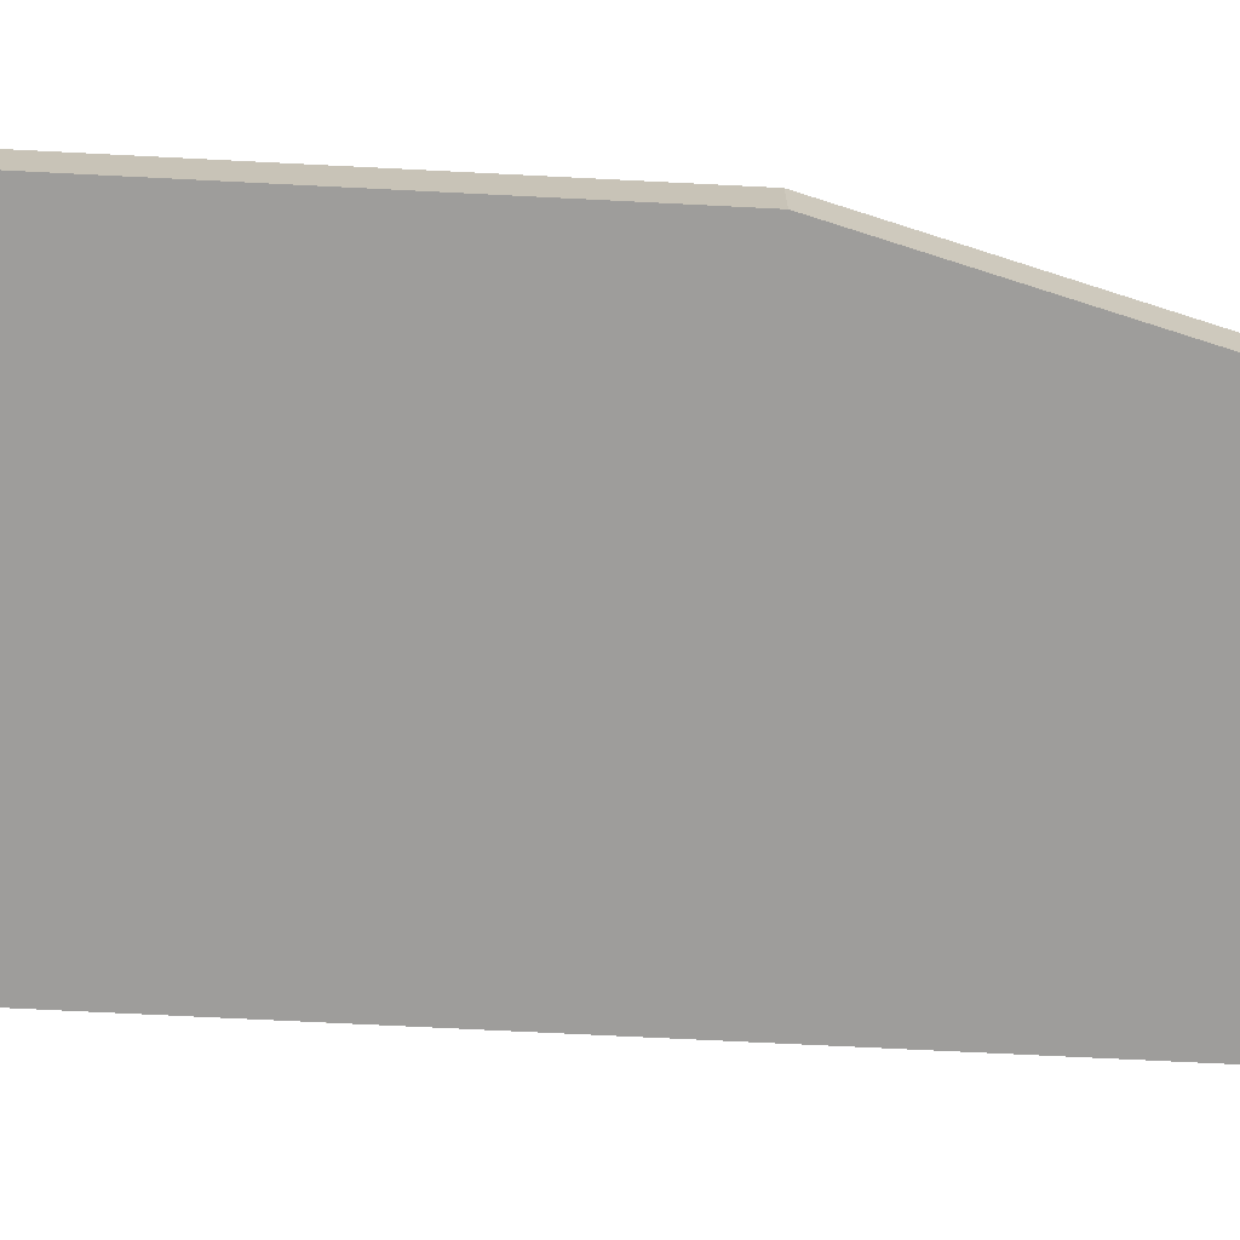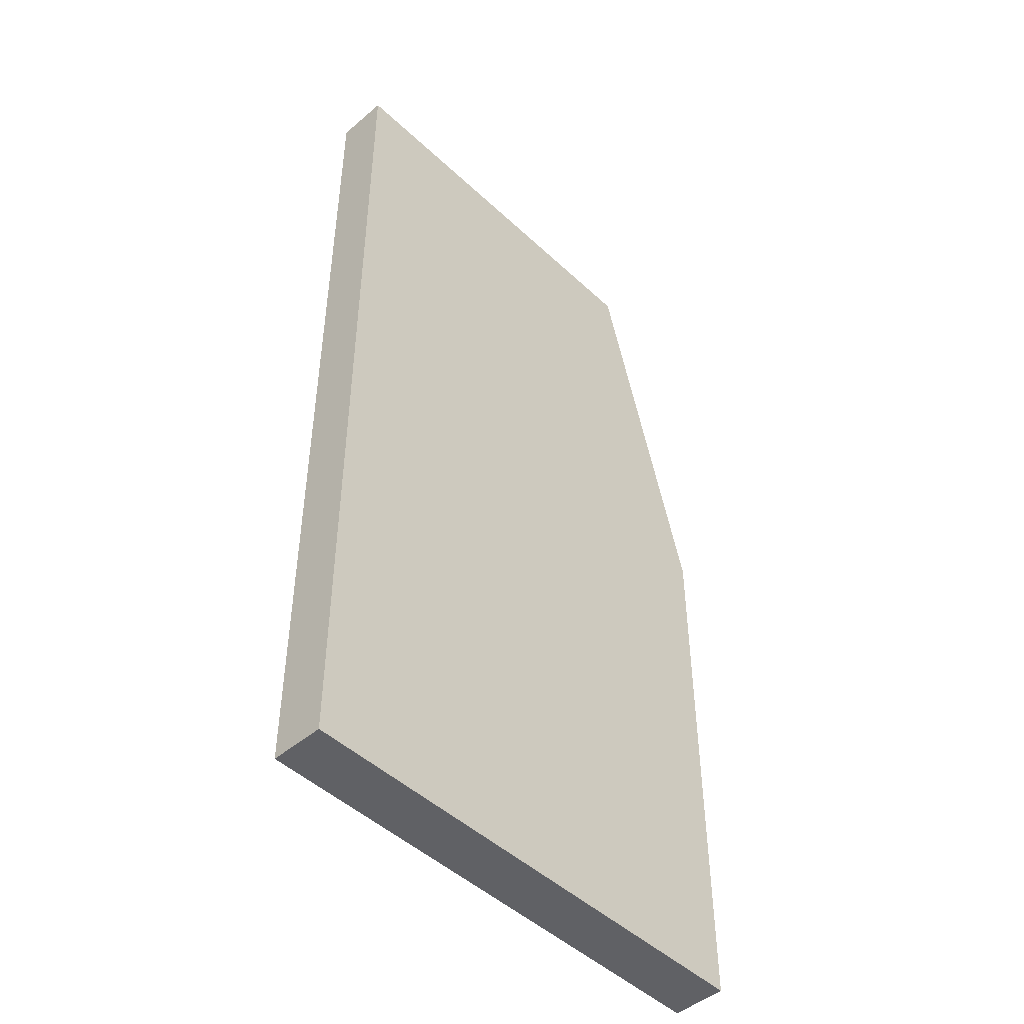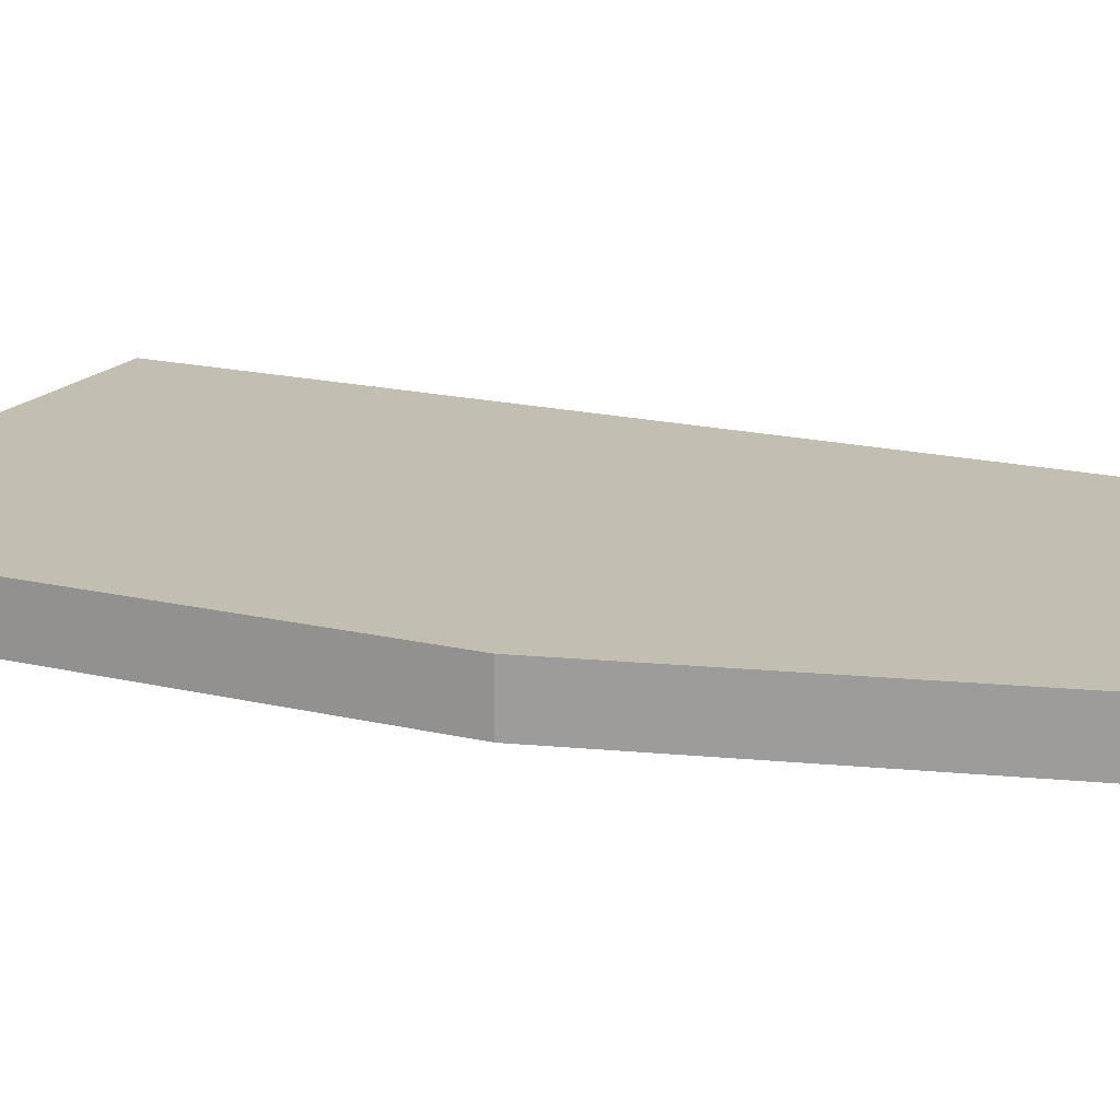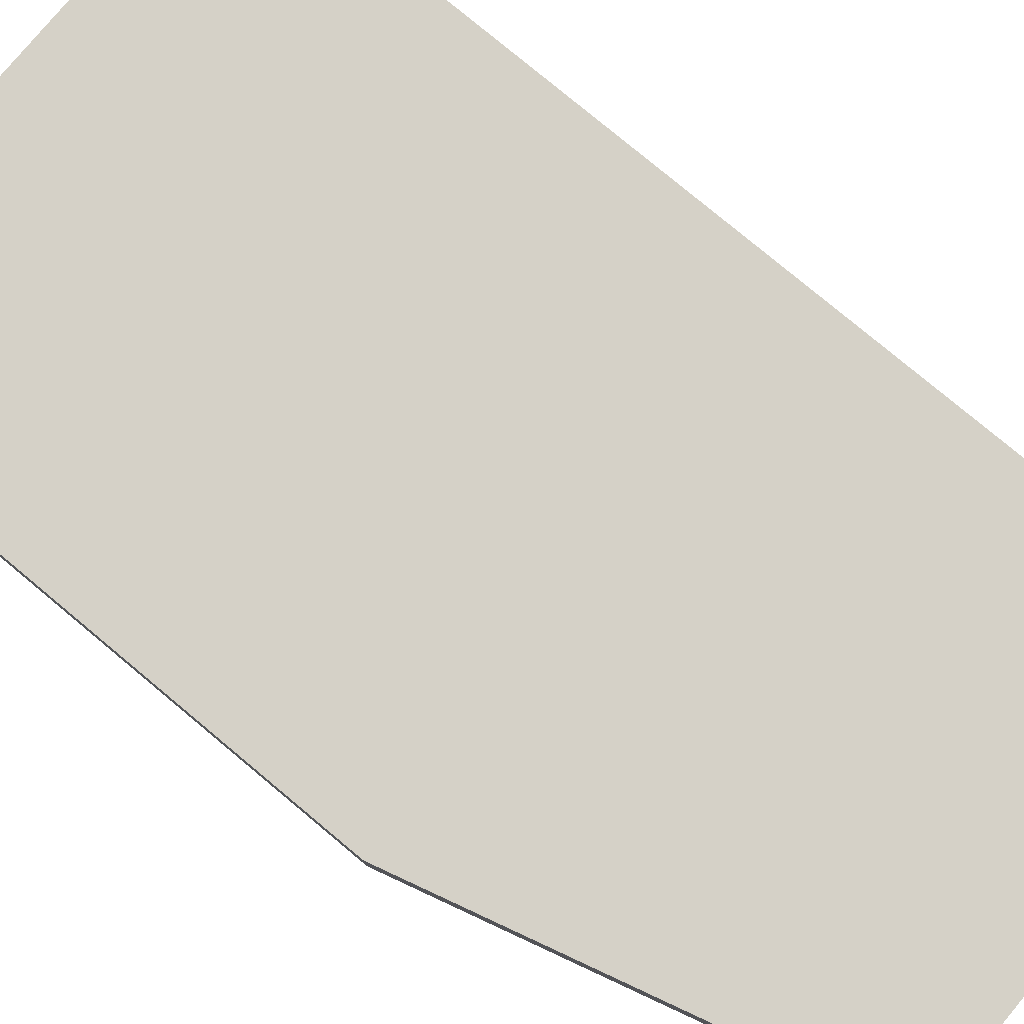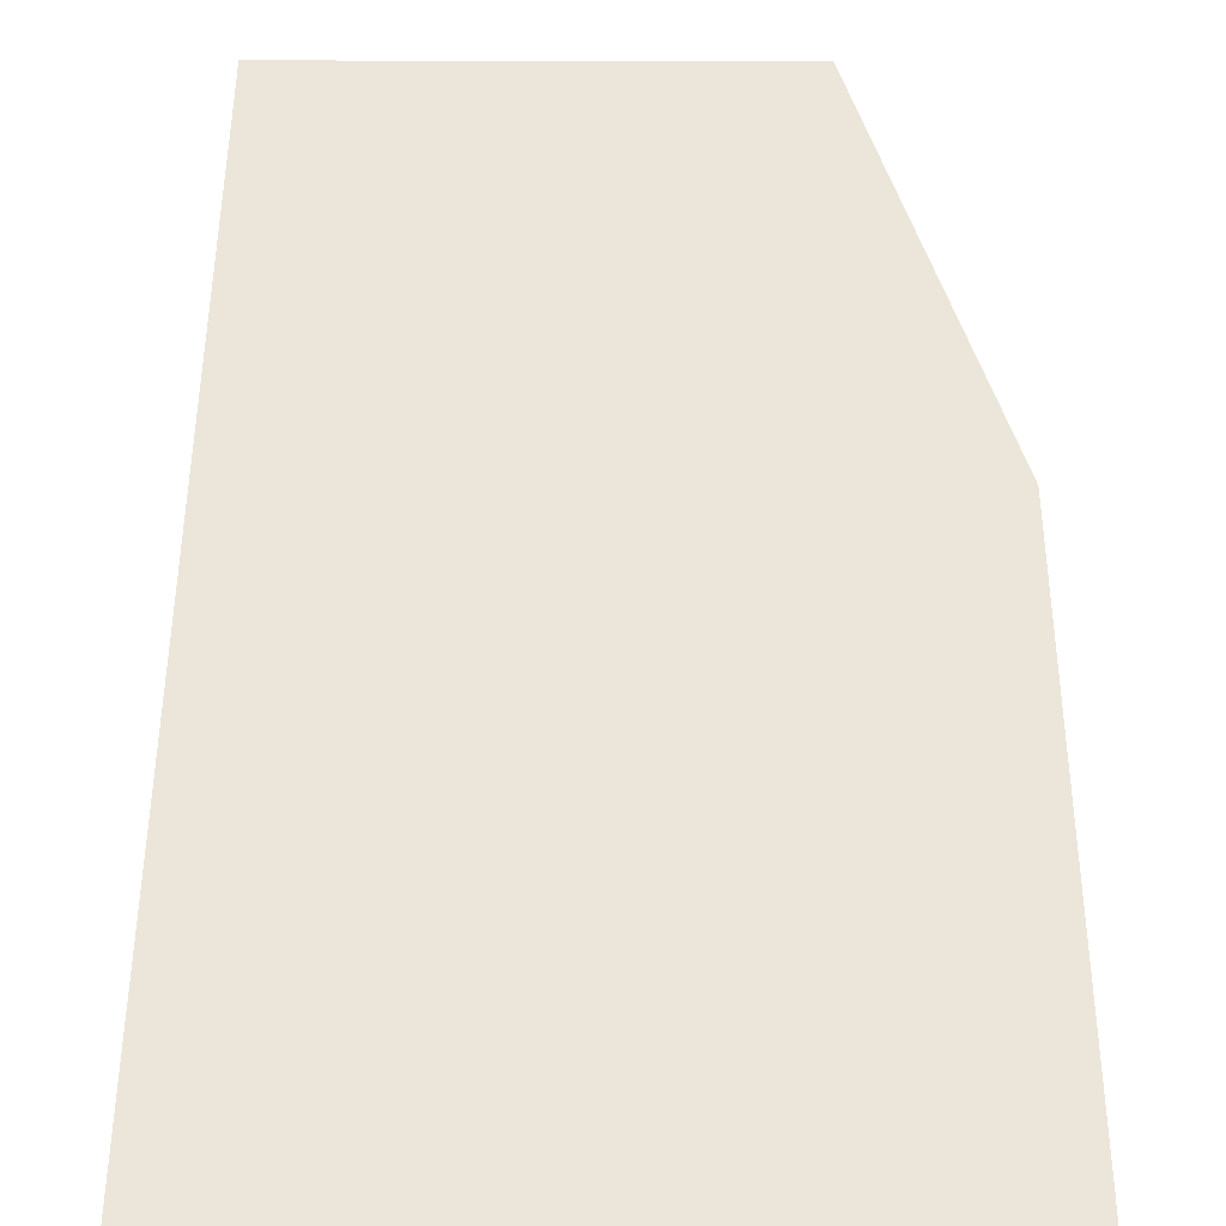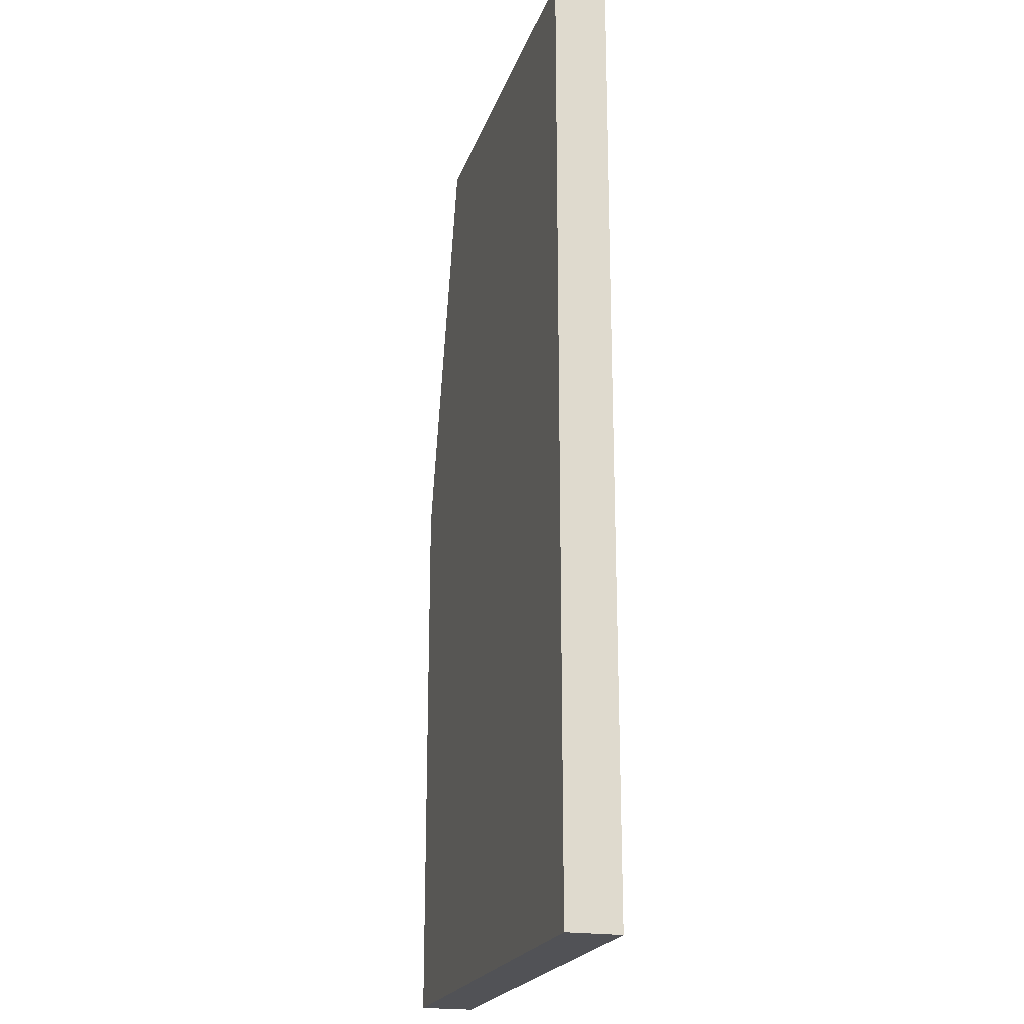
<metadata>
{"format":"obj","ext":"obj","renderer":"f3d","projection":"perspective","resolution":1024,"background":"white","views":[{"elev":-70.6,"azim":-92.9,"up":"+Y"},{"elev":-47.6,"azim":133.7,"up":"+Z"},{"elev":17.3,"azim":-64.5,"up":"+Y"},{"elev":79.0,"azim":-50.2,"up":"+Y"},{"elev":47.3,"azim":-179.8,"up":"+Y"},{"elev":-21.3,"azim":74.0,"up":"+Z"}]}
</metadata>
<code>
v -0.06226 0.007617 -0.02353
v -0.06226 0.007617 0.02673
v -0.06226 0.01041 -0.02353
v -0.06226 0.01041 0.02673
v -0.0832 0.007617 0.02673
v -0.0832 0.01041 0.02673
v -0.08879 0.007617 -0.02353
v -0.08879 0.007617 0.00578
v -0.08879 0.01041 -0.02353
v -0.08879 0.01041 0.00578
f 10 7 8
f 4 6 2
f 6 4 3
f 4 2 3
f 2 7 1
f 7 3 1
f 3 2 1
f 3 7 9
f 6 3 9
f 2 6 5
f 7 2 5
f 9 7 10
f 6 9 10
f 5 6 10
f 5 10 8
f 7 5 8

</code>
